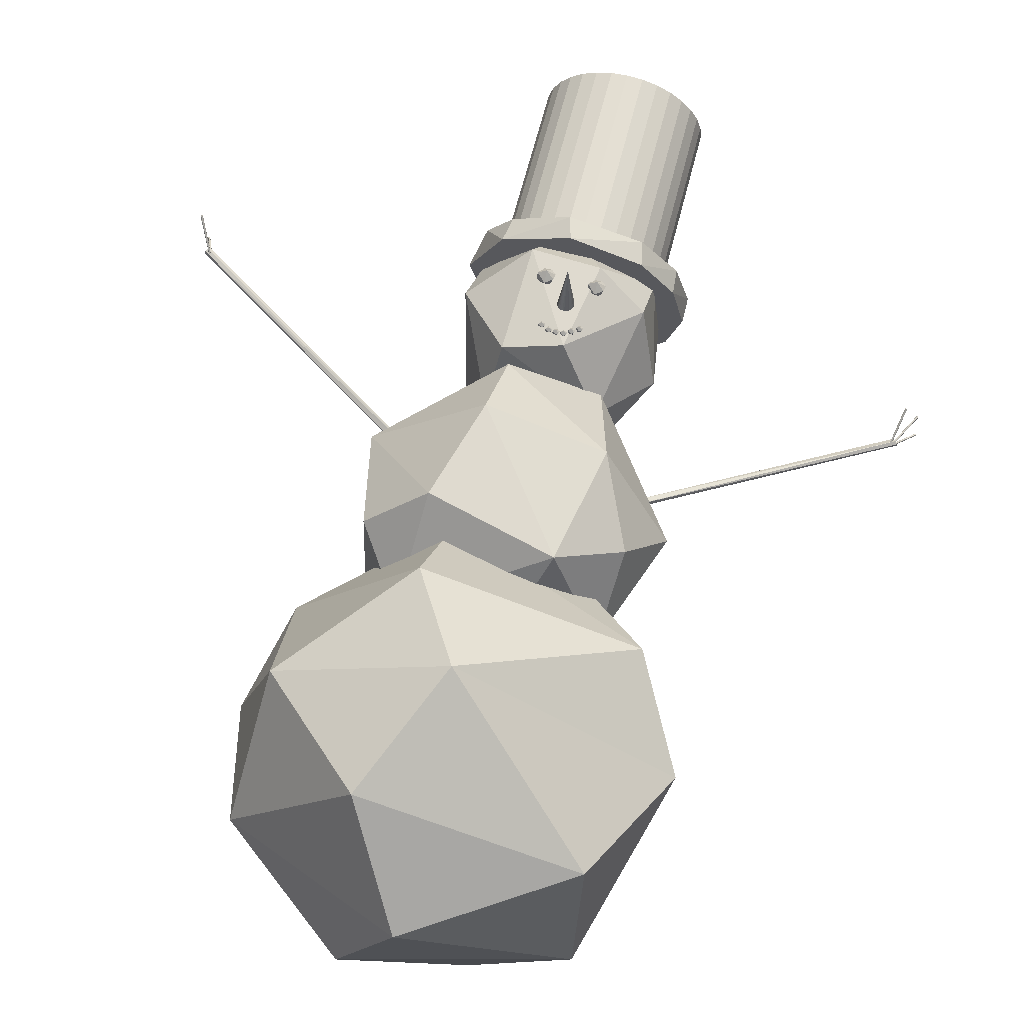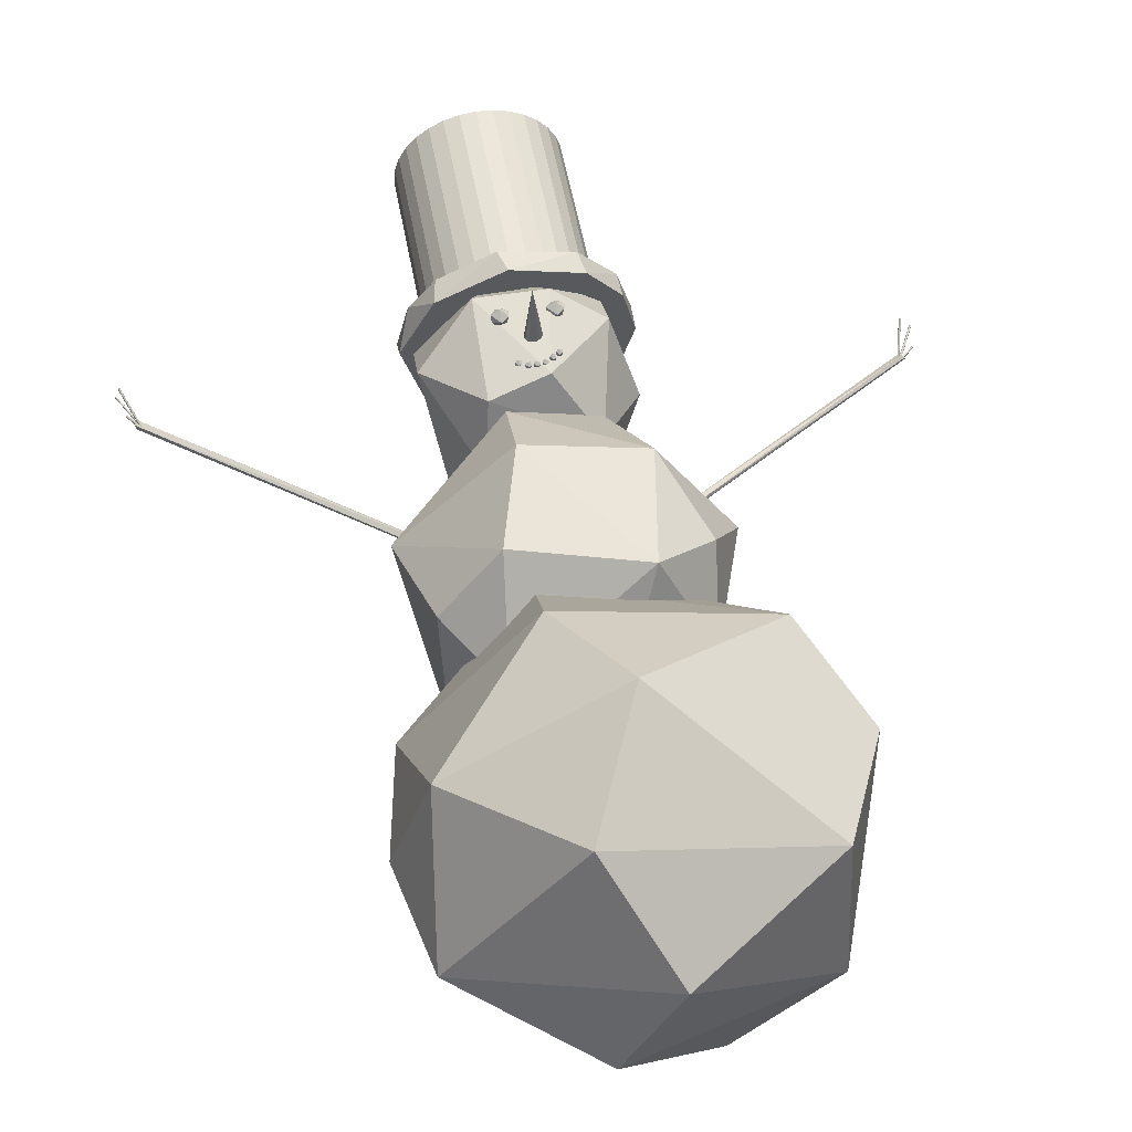
<metadata>
{"format":"obj","ext":"obj","renderer":"f3d","projection":"perspective","resolution":1024,"background":"white","views":[{"elev":65.9,"azim":14.4,"up":"+Z"},{"elev":57.4,"azim":-10.8,"up":"+Z"}]}
</metadata>
<code>
o Cylinder.007_Cylinder.009
v 1.721 2.771 -0.07192
v 1.619 2.641 0.0201
v 1.716 2.775 -0.07163
v 1.616 2.644 0.02207
v 1.611 2.646 0.01864
v 1.713 2.774 -0.07749
v 1.715 2.77 -0.08037
v 1.611 2.641 0.0128
v 1.719 2.768 -0.07918
v 1.617 2.638 0.01479
v 1.722 2.768 -0.07543
v 0.4411 2.007 -0.03025
v 1.635 2.643 0.03237
v 0.4292 2.008 -0.01512
v 1.62 2.651 0.04217
v 1.612 2.671 0.02456
v 0.4115 2.03 -0.0208
v 1.621 2.672 0.01265
v 0.4185 2.036 -0.03807
v 1.633 2.664 0.007098
v 0.4335 2.028 -0.04787
v 1.642 2.649 0.0151
v 1.644 2.783 0.1378
v 1.61 2.634 0.02508
v 1.638 2.782 0.1404
v 1.606 2.633 0.02844
v 1.6 2.635 0.02768
v 1.634 2.786 0.1364
v 1.637 2.789 0.1323
v 1.601 2.639 0.02153
v 1.641 2.788 0.1316
v 1.608 2.638 0.02059
v 1.644 2.786 0.1341
v 1.707 2.808 0.03751
v 1.618 2.642 0.01737
v 1.702 2.811 0.03932
v 1.615 2.644 0.02066
v 1.609 2.647 0.01817
v 1.699 2.813 0.03337
v 1.703 2.812 0.02907
v 1.611 2.647 0.01082
v 1.707 2.81 0.02933
v 1.618 2.643 0.0114
v 1.709 2.808 0.0331
v -1.819 2.797 0.4084
v -1.728 2.63 0.3992
v -1.814 2.799 0.405
v -1.725 2.632 0.3949
v -1.719 2.635 0.3956
v -1.809 2.801 0.4097
v -1.811 2.8 0.4148
v -1.719 2.635 0.4032
v -1.815 2.798 0.4158
v -1.725 2.631 0.4046
v -1.818 2.796 0.4129
v -1.797 2.759 0.5165
v -1.729 2.629 0.3968
v -1.792 2.763 0.5147
v -1.727 2.633 0.394
v -1.721 2.634 0.3955
v -1.787 2.762 0.5191
v -1.788 2.758 0.5226
v -1.72 2.63 0.4013
v -1.793 2.756 0.5227
v -1.726 2.626 0.4013
v -1.796 2.757 0.52
v -1.79 2.771 0.293
v -1.722 2.623 0.3891
v -1.785 2.771 0.2888
v -1.72 2.621 0.3849
v -1.714 2.623 0.3836
v -1.78 2.775 0.2911
v -1.782 2.777 0.296
v -1.713 2.627 0.3897
v -1.786 2.776 0.2981
v -1.719 2.626 0.3928
v -1.789 2.774 0.2967
v -0.5962 1.996 0.07067
v -1.748 2.631 0.3902
v -0.5898 1.996 0.05256
v -1.737 2.639 0.3761
v -1.724 2.66 0.3904
v -0.5711 2.018 0.0523
v -1.729 2.66 0.4045
v -0.5723 2.024 0.07089
v -1.738 2.653 0.4135
v -0.5834 2.017 0.08497
v -1.749 2.637 0.4088
v 0.359 3.072 0.007417
v 0.359 4.101 0.007417
v 0.3514 3.072 0.08518
v 0.3514 4.101 0.08518
v 0.3287 3.072 0.16
v 0.3287 4.101 0.16
v 0.2918 3.072 0.2289
v 0.2918 4.101 0.2289
v 0.2423 3.072 0.2893
v 0.2423 4.101 0.2893
v 0.1819 3.072 0.3388
v 0.1819 4.101 0.3388
v 0.113 3.072 0.3757
v 0.113 4.101 0.3757
v 0.03819 3.072 0.3983
v 0.03819 4.101 0.3983
v -0.03957 3.072 0.406
v -0.03957 4.101 0.406
v -0.1173 3.072 0.3983
v -0.1173 4.101 0.3983
v -0.1921 3.072 0.3757
v -0.1921 4.101 0.3757
v -0.261 3.072 0.3388
v -0.261 4.101 0.3388
v -0.3214 3.072 0.2893
v -0.3214 4.101 0.2893
v -0.371 3.072 0.2289
v -0.371 4.101 0.2289
v -0.4078 3.072 0.16
v -0.4078 4.101 0.16
v -0.4305 3.072 0.08518
v -0.4305 4.101 0.08518
v -0.4382 3.072 0.007417
v -0.4382 4.101 0.007417
v -0.4305 3.072 -0.07034
v -0.4305 4.101 -0.07034
v -0.4078 3.072 -0.1451
v -0.4078 4.101 -0.1451
v -0.371 3.072 -0.214
v -0.371 4.101 -0.214
v -0.3214 3.072 -0.2744
v -0.3214 4.101 -0.2744
v -0.261 3.072 -0.324
v -0.261 4.101 -0.324
v -0.1921 3.072 -0.3608
v -0.1921 4.101 -0.3608
v -0.1173 3.072 -0.3835
v -0.1173 4.101 -0.3835
v -0.03957 3.072 -0.3912
v -0.03957 4.101 -0.3912
v 0.03819 3.072 -0.3835
v 0.03819 4.101 -0.3835
v 0.113 3.072 -0.3608
v 0.113 4.101 -0.3608
v 0.1819 3.072 -0.324
v 0.1819 4.101 -0.324
v 0.2423 3.072 -0.2744
v 0.2423 4.101 -0.2744
v 0.2918 3.072 -0.214
v 0.2918 4.101 -0.214
v 0.3287 3.072 -0.1451
v 0.3287 4.101 -0.1451
v 0.3514 3.072 -0.07034
v 0.3514 4.101 -0.07034
v 0.5006 3.066 -0.02131
v 0.5006 3.179 0.005349
v 0.4382 3.066 0.2344
v 0.4294 3.179 0.2509
v 0.2736 3.066 0.43
v 0.2515 3.179 0.4449
v -0.1033 3.179 0.5294
v -0.07297 3.066 0.5324
v -0.4045 3.066 0.3803
v -0.3796 3.179 0.3971
v -0.5725 3.066 0.06028
v -0.5084 3.179 0.2344
v -0.5708 3.179 -0.02131
v -0.4633 3.066 -0.3397
v -0.444 3.179 -0.3633
v -0.1983 3.066 -0.514
v -0.1805 3.179 -0.5195
v 0.05636 3.066 -0.536
v 0.02631 3.179 -0.5362
v 0.2736 3.179 -0.446
v 0.295 3.066 -0.4249
v 0.4294 3.066 -0.2668
v 0.4382 3.179 -0.2504
v -0.09782 2.658 0.4265
v -0.08854 2.648 0.4283
v -0.09061 2.637 0.4306
v -0.1045 2.627 0.4292
v -0.1041 2.645 0.4428
v -0.1109 2.658 0.4255
v -0.1201 2.641 0.4349
v -0.1198 2.635 0.4234
v -0.1156 2.652 0.4162
v -0.1121 2.634 0.412
v -0.09983 2.648 0.4101
v -0.09613 2.632 0.4172
v 0.08108 2.667 0.4484
v 0.09037 2.657 0.4503
v 0.08829 2.646 0.4526
v 0.07437 2.636 0.4511
v 0.07483 2.654 0.4648
v 0.06804 2.667 0.4474
v 0.05877 2.65 0.4568
v 0.05914 2.644 0.4454
v 0.06331 2.661 0.4381
v 0.06682 2.643 0.434
v 0.07908 2.657 0.4321
v 0.08277 2.641 0.4391
v 0.04792 2.643 0.4544
v 0.0572 2.634 0.4562
v 0.05513 2.622 0.4585
v 0.04121 2.612 0.4571
v 0.04167 2.63 0.4707
v 0.03488 2.643 0.4534
v 0.0256 2.627 0.4628
v 0.02598 2.62 0.4513
v 0.03015 2.637 0.4441
v 0.03366 2.62 0.4399
v 0.04591 2.634 0.438
v 0.04961 2.617 0.4451
v 0.01395 2.629 0.4442
v 0.02324 2.62 0.4461
v 0.02116 2.608 0.4484
v 0.00724 2.598 0.4469
v 0.007702 2.616 0.4605
v 0.00091 2.629 0.4432
v -0.008362 2.613 0.4526
v -0.007986 2.606 0.4411
v -0.00382 2.623 0.4339
v -0.000303 2.605 0.4297
v 0.01195 2.619 0.4278
v 0.01564 2.603 0.4349
v -0.02288 2.629 0.4411
v -0.0136 2.619 0.443
v -0.01568 2.608 0.4453
v -0.0296 2.598 0.4438
v -0.02914 2.616 0.4574
v -0.03593 2.629 0.4401
v -0.0452 2.612 0.4495
v -0.04482 2.606 0.438
v -0.04066 2.623 0.4308
v -0.03714 2.605 0.4266
v -0.02489 2.619 0.4247
v -0.0212 2.603 0.4318
v -0.05876 2.636 0.4346
v -0.04948 2.627 0.4365
v -0.05155 2.615 0.4388
v -0.06547 2.605 0.4373
v -0.06501 2.623 0.451
v -0.0718 2.636 0.4336
v -0.08108 2.62 0.443
v -0.0807 2.613 0.4316
v -0.07653 2.63 0.4243
v -0.07302 2.612 0.4202
v -0.06077 2.626 0.4183
v -0.05707 2.61 0.4253
v -0.1258 2.921 0.4571
v -0.1014 2.897 0.462
v -0.1069 2.866 0.468
v -0.1435 2.84 0.4642
v -0.1423 2.889 0.5001
v -0.1602 2.923 0.4544
v -0.1845 2.879 0.4791
v -0.1835 2.862 0.449
v -0.1726 2.906 0.43
v -0.1633 2.86 0.419
v -0.1311 2.897 0.414
v -0.1214 2.853 0.4326
v -0.07144 2.761 0.3625
v -0.07043 2.752 0.3628
v -0.06745 2.743 0.3631
v -0.06259 2.735 0.3634
v -0.05606 2.728 0.3637
v -0.04811 2.722 0.3639
v -0.03903 2.717 0.3641
v -0.02918 2.715 0.3642
v -0.01893 2.714 0.3642
v -0.008687 2.715 0.3642
v 0.001164 2.717 0.3641
v 0.01024 2.722 0.3639
v 0.0182 2.728 0.3637
v 0.02473 2.735 0.3634
v 0.02958 2.743 0.3631
v 0.03257 2.752 0.3628
v 0.03358 2.761 0.3625
v 0.03257 2.771 0.3621
v 0.02958 2.779 0.3618
v 0.02473 2.788 0.3615
v 0.0182 2.795 0.3612
v 0.01024 2.801 0.361
v 0.001164 2.805 0.3608
v -0.01893 2.775 0.7421
v -0.008687 2.808 0.3607
v -0.01893 2.809 0.3607
v -0.02918 2.808 0.3607
v -0.03903 2.805 0.3608
v -0.04811 2.801 0.361
v -0.05606 2.795 0.3612
v -0.06259 2.788 0.3615
v -0.06745 2.779 0.3618
v -0.07043 2.771 0.3621
v 0.1171 2.92 0.4571
v 0.1415 2.895 0.462
v 0.136 2.865 0.468
v 0.09943 2.838 0.4642
v 0.1006 2.887 0.5001
v 0.08278 2.921 0.4544
v 0.0584 2.877 0.4791
v 0.05939 2.86 0.449
v 0.07035 2.904 0.43
v 0.07959 2.858 0.419
v 0.1118 2.895 0.414
v 0.1215 2.851 0.4326
v -0.2796 0.09667 0.8475
v 0.2459 -0.1109 -0.705
v -0.000377 0.5669 -1.044
v 0.7194 0.09667 0.5274
v -1 0.6205 -1.8e-05
v -0.000377 1.578 -0.4189
v 0.9924 0.6741 0.3226
v -0.8094 0.6205 -0.5878
v -0.2727 0.09667 -0.8498
v -0.000377 0.6741 1.044
v -0.8927 0.09667 -0.003636
v -0.2727 -0.3738 -0.08849
v -0.2466 1.578 0.3389
v -0.8094 0.6205 0.5878
v -0.000377 -0.3372 0.4189
v 0.8086 0.6205 -0.5878
v 0.2719 1.615 0.08845
v -0.2727 1.144 0.8497
v 0.7236 1.144 0.5215
v 0.7194 1.144 -0.5274
v -0.2796 1.144 -0.8475
v -0.8927 1.144 0.0036
v 0.7236 -0.08027 -0.2353
v 0.2297 2.467 0.1979
v 0.1916 1.7 -0.7503
v 0.09058 1.187 -0.479
v -0.3243 2.436 -0.3429
v 0.536 1.632 0.3843
v -0.4129 1.163 0.24
v -0.7066 2.128 -0.2751
v 0.493 1.309 0.06442
v 0.4282 1.446 -0.5025
v -0.2042 2.402 0.4281
v 0.6948 1.855 0.0993
v 0.5369 2.091 -0.4046
v -0.3575 1.579 0.6523
v 0.3526 2.017 0.5476
v 0.2993 2.426 -0.2908
v -0.4662 1.572 -0.5985
v -0.6505 1.498 0.3537
v -0.219 2.054 0.6747
v -0.7704 2.018 0.1316
v -0.6427 1.386 -0.2978
v -0.01225 1.031 -0.02006
v 0.2496 1.444 0.581
v -0.1607 2.048 -0.7389
v -0.3084 2.356 0.06925
v 0.09341 2.978 0.4743
v 0.3401 3.116 0.1817
v -0.524 2.82 0.2297
v 0.2837 2.445 -0.1206
v 0.1546 3.118 -0.3964
v -0.5086 3.09 0.01971
v 0.4426 2.692 -0.005219
v 0.3341 2.87 0.3429
v -0.4476 2.508 -0.2046
v 0.2218 2.387 0.1392
v 0.02068 2.552 0.4427
v -0.05025 2.799 -0.5452
v -0.004053 2.338 -0.1942
v -0.2621 2.507 0.3736
v -0.1035 3.286 0.1713
v -0.1282 3.072 -0.4656
v -0.2578 2.554 -0.4252
v -0.4694 3.019 -0.2637
v -0.0694 3.334 -0.09553
v 0.3893 3.063 -0.1531
v 0.2729 2.581 -0.3568
v -0.2447 3.018 0.4364
f 4 1 3
f 5 3 6
f 8 6 7
f 10 9 11
f 2 11 1
f 2 1 4
f 4 3 5
f 9 10 8
f 5 6 8
f 10 11 2
f 8 4 5
f 3 7 6
f 12 22 13
f 14 13 15
f 15 16 17
f 16 18 19
f 18 20 21
f 20 22 21
f 12 13 14
f 14 15 17
f 16 19 17
f 18 21 19
f 21 22 12
f 19 21 14
f 15 13 20
f 26 23 25
f 27 25 28
f 30 28 29
f 32 31 33
f 24 33 23
f 24 23 26
f 26 25 27
f 31 32 30
f 27 28 30
f 32 33 24
f 32 26 27
f 25 31 28
f 37 34 36
f 38 36 39
f 41 39 40
f 43 42 44
f 35 44 34
f 35 34 37
f 37 36 38
f 42 43 41
f 38 39 41
f 43 44 35
f 41 37 38
f 36 40 39
f 48 45 47
f 49 47 50
f 52 50 51
f 54 53 55
f 46 55 45
f 46 45 48
f 48 47 49
f 51 53 54
f 49 50 52
f 54 55 46
f 54 49 52
f 47 55 50
f 59 56 58
f 60 58 61
f 63 61 62
f 65 64 66
f 57 66 56
f 57 56 59
f 59 58 60
f 64 65 63
f 60 61 63
f 65 66 57
f 65 60 63
f 58 66 61
f 70 67 69
f 71 69 72
f 74 72 73
f 76 75 77
f 68 77 67
f 68 67 70
f 70 69 71
f 73 75 76
f 71 72 74
f 76 77 68
f 71 74 68
f 72 77 73
f 78 88 79
f 80 79 81
f 81 82 83
f 82 84 85
f 84 86 87
f 86 88 87
f 78 79 80
f 80 81 83
f 82 85 83
f 84 87 85
f 87 88 78
f 78 83 85
f 88 82 79
f 9 8 7
f 4 8 2
f 2 8 10
f 7 11 9
f 11 7 1
f 1 7 3
f 17 19 14
f 14 21 12
f 15 18 16
f 18 15 20
f 20 13 22
f 31 30 29
f 26 32 24
f 32 27 30
f 29 28 31
f 31 25 33
f 33 25 23
f 42 41 40
f 37 43 35
f 43 37 41
f 40 36 42
f 42 34 44
f 36 34 42
f 51 54 52
f 48 49 46
f 46 49 54
f 51 50 53
f 53 50 55
f 55 47 45
f 64 63 62
f 59 60 57
f 57 60 65
f 62 61 64
f 64 61 66
f 66 58 56
f 73 76 74
f 70 71 68
f 68 74 76
f 73 77 75
f 77 72 67
f 67 72 69
f 83 78 80
f 78 85 87
f 81 79 82
f 82 88 84
f 84 88 86
f 91 89 90
f 93 91 92
f 95 93 94
f 97 95 96
f 99 97 98
f 101 99 100
f 103 101 102
f 105 103 104
f 107 105 106
f 109 107 108
f 111 109 110
f 113 111 112
f 113 114 116
f 115 116 118
f 117 118 120
f 119 120 122
f 121 122 124
f 123 124 126
f 125 126 128
f 127 128 130
f 129 130 132
f 131 132 134
f 133 134 136
f 135 136 138
f 137 138 140
f 139 140 142
f 141 142 144
f 143 144 146
f 147 145 146
f 149 147 148
f 150 110 152
f 151 149 150
f 89 151 152
f 93 103 91
f 164 163 161
f 155 153 154
f 172 173 170
f 157 155 156
f 160 157 158
f 161 160 159
f 167 166 163
f 162 164 161
f 164 165 163
f 169 168 166
f 171 170 168
f 175 174 173
f 171 172 170
f 162 172 164
f 153 174 175
f 173 163 170
f 91 90 92
f 93 92 94
f 95 94 96
f 97 96 98
f 99 98 100
f 101 100 102
f 103 102 104
f 105 104 106
f 107 106 108
f 109 108 110
f 111 110 112
f 113 112 114
f 113 116 115
f 115 118 117
f 117 120 119
f 119 122 121
f 121 124 123
f 123 126 125
f 125 128 127
f 127 130 129
f 129 132 131
f 131 134 133
f 133 136 135
f 135 138 137
f 137 140 139
f 139 142 141
f 141 144 143
f 143 146 145
f 147 146 148
f 149 148 150
f 90 106 92
f 92 104 94
f 106 104 92
f 94 102 96
f 96 100 98
f 102 100 96
f 102 94 104
f 106 90 108
f 108 152 110
f 90 152 108
f 110 150 112
f 112 148 114
f 150 148 112
f 114 146 116
f 116 144 118
f 146 144 116
f 118 142 120
f 120 140 122
f 142 140 120
f 122 138 124
f 124 136 126
f 138 136 124
f 126 134 128
f 128 132 130
f 134 132 128
f 134 126 136
f 138 122 140
f 142 118 144
f 146 114 148
f 151 150 152
f 89 152 90
f 91 105 89
f 89 107 151
f 151 109 149
f 149 111 147
f 151 107 109
f 147 113 145
f 145 115 143
f 143 117 141
f 141 119 139
f 143 115 117
f 139 121 137
f 137 123 135
f 135 125 133
f 133 127 131
f 125 127 133
f 131 127 129
f 125 135 123
f 123 137 121
f 121 139 119
f 119 141 117
f 115 145 113
f 113 147 111
f 111 149 109
f 107 89 105
f 105 91 103
f 103 93 101
f 101 95 99
f 93 95 101
f 99 95 97
f 155 154 156
f 157 156 158
f 160 158 159
f 161 159 162
f 167 163 165
f 169 166 167
f 171 168 169
f 175 173 172
f 165 169 167
f 169 165 171
f 171 164 172
f 165 164 171
f 172 162 175
f 175 159 154
f 162 159 175
f 154 159 156
f 156 159 158
f 153 175 154
f 166 168 163
f 163 173 161
f 168 170 163
f 161 174 160
f 160 155 157
f 153 155 160
f 153 160 174
f 174 161 173
f 178 177 180
f 176 180 177
f 180 182 179
f 184 183 182
f 185 186 187
f 177 178 187
f 179 178 180
f 176 181 180
f 180 181 182
f 179 182 183
f 181 184 182
f 179 183 185
f 183 184 185
f 184 181 186
f 185 184 186
f 185 187 179
f 181 176 186
f 186 176 177
f 186 177 187
f 187 178 179
f 190 189 192
f 188 192 189
f 192 194 191
f 196 195 194
f 197 198 199
f 189 190 199
f 191 190 192
f 188 193 192
f 192 193 194
f 191 194 195
f 193 196 194
f 191 195 197
f 195 196 197
f 196 193 198
f 197 196 198
f 197 199 191
f 193 188 198
f 198 188 189
f 198 189 199
f 199 190 191
f 202 201 204
f 200 204 201
f 204 206 203
f 208 207 206
f 209 210 211
f 201 202 211
f 203 202 204
f 200 205 204
f 204 205 206
f 203 206 207
f 205 208 206
f 203 207 209
f 207 208 209
f 208 205 210
f 209 208 210
f 209 211 203
f 205 200 210
f 210 200 201
f 210 201 211
f 211 202 203
f 214 213 216
f 212 216 213
f 216 218 215
f 220 219 218
f 221 222 223
f 213 214 223
f 215 214 216
f 212 217 216
f 216 217 218
f 215 218 219
f 217 220 218
f 215 219 221
f 219 220 221
f 220 217 222
f 221 220 222
f 221 223 215
f 217 212 222
f 222 212 213
f 222 213 223
f 223 214 215
f 226 225 228
f 224 228 225
f 228 230 227
f 232 231 230
f 233 234 235
f 225 226 235
f 227 226 228
f 224 229 228
f 228 229 230
f 227 230 231
f 229 232 230
f 227 231 233
f 231 232 233
f 232 229 234
f 233 232 234
f 233 235 227
f 229 224 234
f 234 224 225
f 234 225 235
f 235 226 227
f 238 237 240
f 236 240 237
f 240 242 239
f 244 243 242
f 245 246 247
f 237 238 247
f 239 238 240
f 236 241 240
f 240 241 242
f 239 242 243
f 241 244 242
f 239 243 245
f 243 244 245
f 244 241 246
f 245 244 246
f 245 247 239
f 241 236 246
f 246 236 237
f 246 237 247
f 247 238 239
f 250 249 252
f 248 252 249
f 252 254 251
f 256 255 254
f 257 258 259
f 249 250 259
f 251 250 252
f 248 253 252
f 252 253 254
f 251 254 255
f 253 256 254
f 251 255 257
f 255 256 257
f 256 253 258
f 257 256 258
f 257 259 251
f 253 248 258
f 258 248 249
f 258 249 259
f 259 250 251
f 295 294 297
f 293 297 294
f 297 299 296
f 301 300 299
f 302 303 304
f 294 295 304
f 296 295 297
f 293 298 297
f 297 298 299
f 296 299 300
f 298 301 299
f 296 300 302
f 300 301 302
f 301 298 303
f 302 301 303
f 302 304 296
f 298 293 303
f 303 293 294
f 303 294 304
f 304 295 296
f 260 261 283
f 261 262 283
f 262 263 283
f 263 264 283
f 264 265 283
f 265 266 283
f 266 267 283
f 267 268 283
f 268 269 283
f 269 270 283
f 270 271 283
f 271 272 283
f 272 273 283
f 273 274 283
f 274 275 283
f 275 276 283
f 276 277 283
f 277 278 283
f 278 279 283
f 279 280 283
f 280 281 283
f 281 282 283
f 282 284 283
f 284 285 283
f 285 286 283
f 286 287 283
f 287 288 283
f 288 289 283
f 289 290 283
f 290 291 283
f 291 292 283
f 292 260 283
f 292 291 289
f 292 288 260
f 260 287 261
f 287 286 261
f 261 286 262
f 262 285 263
f 285 284 263
f 263 284 264
f 264 282 265
f 284 282 264
f 265 281 266
f 266 280 267
f 281 280 266
f 267 279 268
f 268 278 269
f 278 277 269
f 269 277 270
f 270 276 271
f 276 275 271
f 271 275 272
f 272 274 273
f 275 274 272
f 276 270 277
f 278 268 279
f 279 267 280
f 281 265 282
f 285 262 286
f 287 260 288
f 288 292 289
f 289 291 290
f 318 314 322
f 318 322 326
f 320 307 324
f 305 319 308
f 321 324 310
f 311 324 323
f 310 326 317
f 316 315 313
f 317 323 321
f 308 327 311
f 309 315 318
f 315 305 318
f 314 311 323
f 309 318 326
f 307 312 325
f 307 313 312
f 305 314 318
f 316 319 315
f 327 320 311
f 327 306 320
f 307 325 324
f 320 306 307
f 306 313 307
f 311 320 324
f 306 316 313
f 310 317 321
f 312 326 325
f 312 309 326
f 314 323 322
f 323 324 321
f 313 315 312
f 319 327 308
f 325 326 310
f 326 322 317
f 322 323 317
f 324 325 310
f 316 306 327
f 305 308 314
f 315 309 312
f 319 305 315
f 308 311 314
f 316 327 319
f 341 337 345
f 341 345 349
f 343 330 347
f 328 342 331
f 344 347 333
f 334 347 346
f 333 349 340
f 339 338 336
f 340 346 344
f 331 350 334
f 332 338 341
f 338 328 341
f 337 334 346
f 332 341 349
f 330 335 348
f 330 336 335
f 328 337 341
f 339 342 338
f 350 343 334
f 350 329 343
f 330 348 347
f 343 329 330
f 329 336 330
f 334 343 347
f 329 339 336
f 333 340 344
f 335 349 348
f 335 332 349
f 337 346 345
f 346 347 344
f 336 338 335
f 342 350 331
f 348 349 333
f 349 345 340
f 345 346 340
f 347 348 333
f 339 329 350
f 328 331 337
f 338 332 335
f 342 328 338
f 331 334 337
f 339 350 342
f 364 360 368
f 364 368 372
f 366 353 370
f 351 365 354
f 367 370 356
f 357 370 369
f 356 372 363
f 362 361 359
f 363 369 367
f 354 373 357
f 355 361 364
f 361 351 364
f 360 357 369
f 355 364 372
f 353 358 371
f 353 359 358
f 351 360 364
f 362 365 361
f 373 366 357
f 373 352 366
f 353 371 370
f 366 352 353
f 352 359 353
f 357 366 370
f 352 362 359
f 356 363 367
f 358 372 371
f 358 355 372
f 360 369 368
f 369 370 367
f 359 361 358
f 365 373 354
f 371 372 356
f 372 368 363
f 368 369 363
f 370 371 356
f 362 352 373
f 351 354 360
f 361 355 358
f 365 351 361
f 354 357 360
f 362 373 365

</code>
